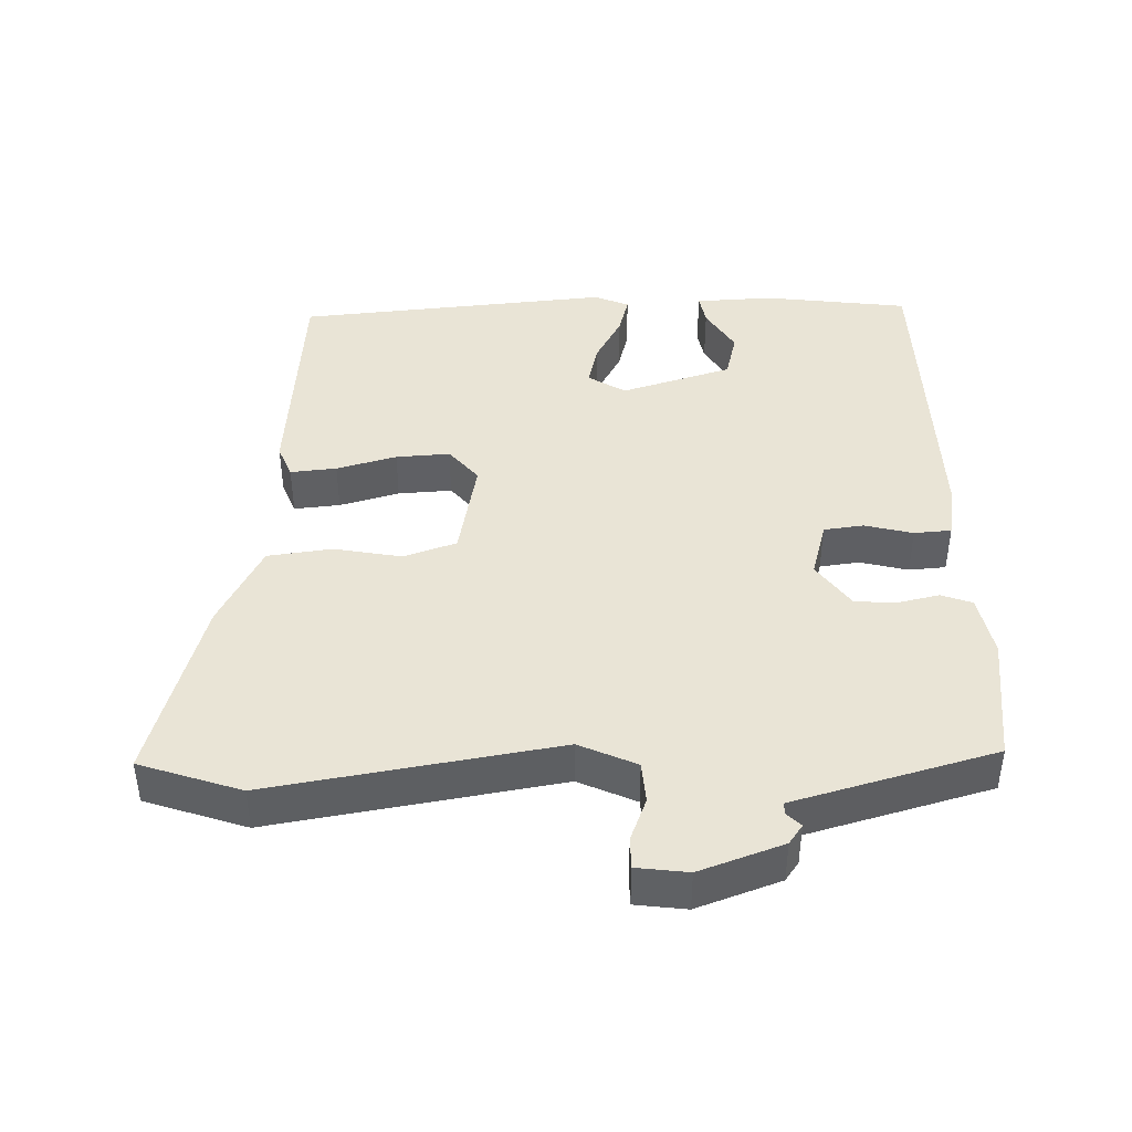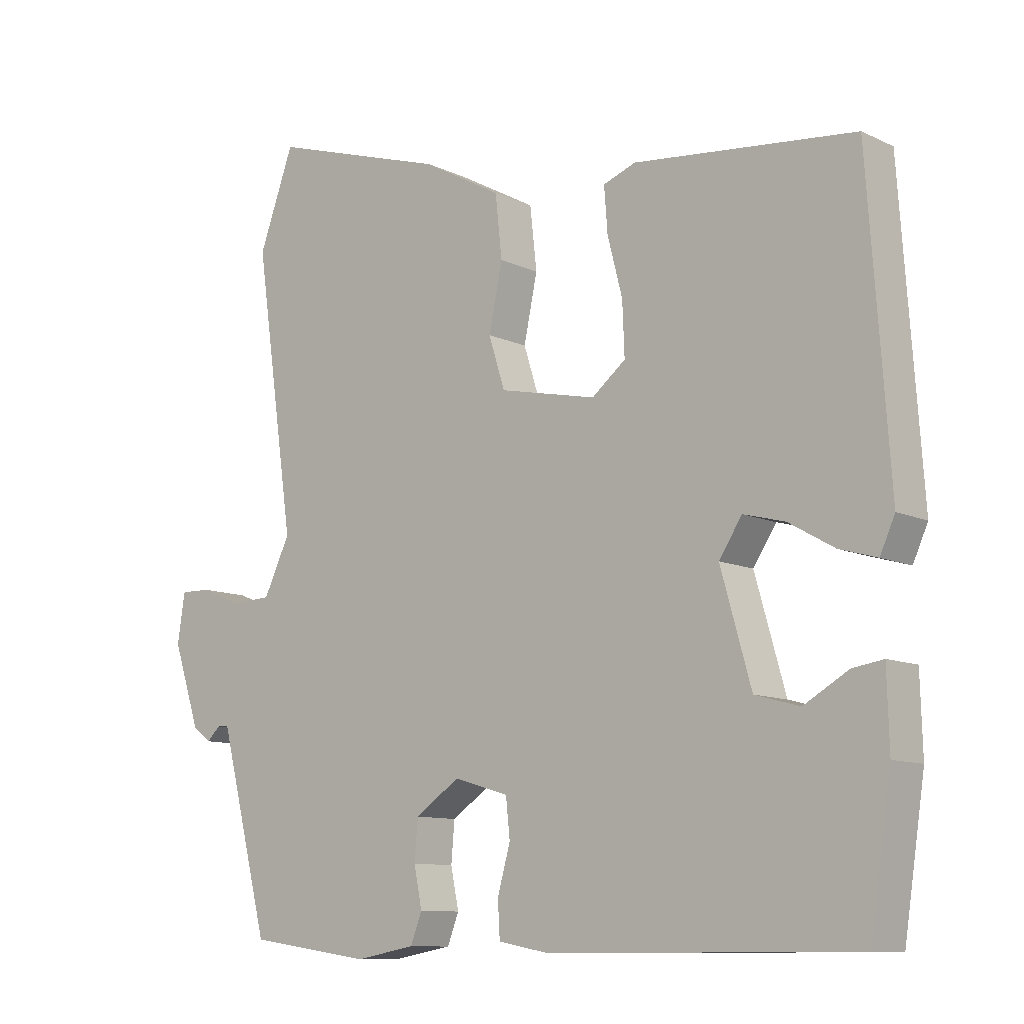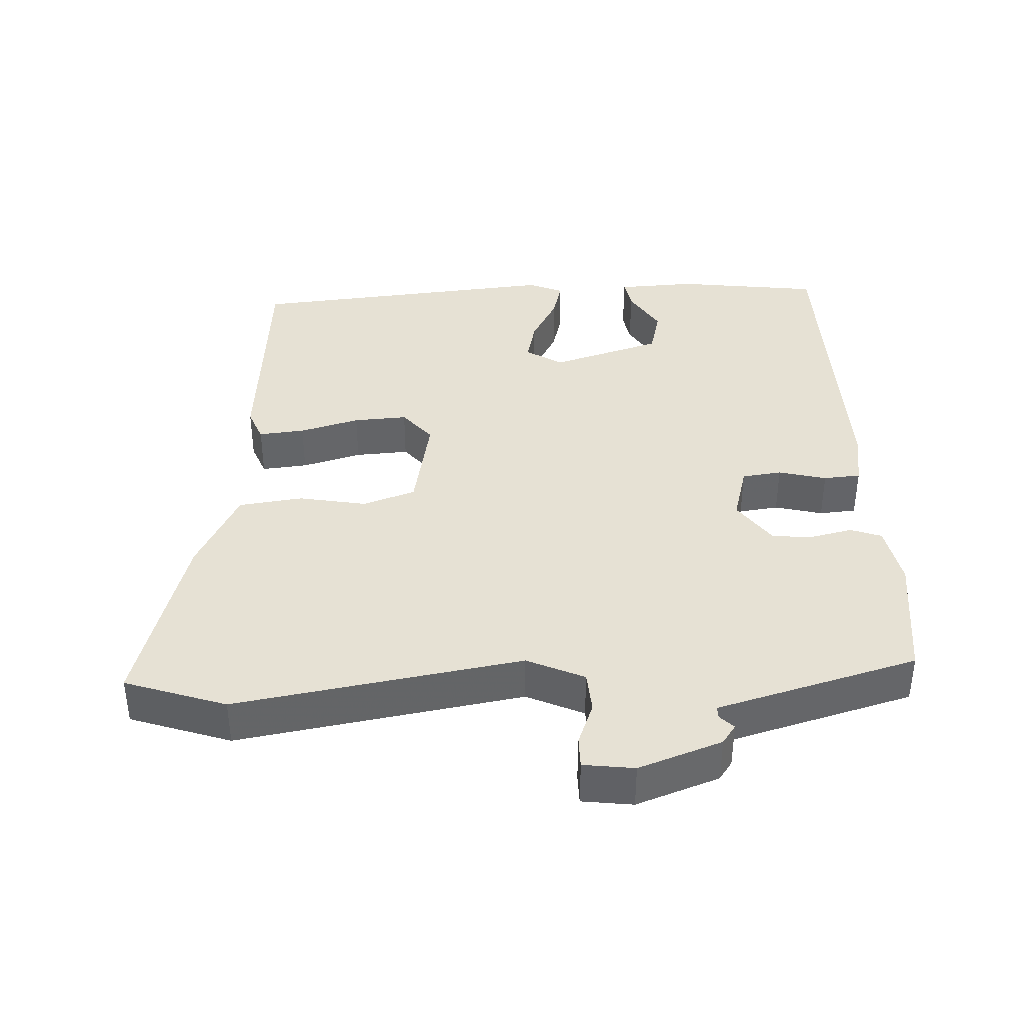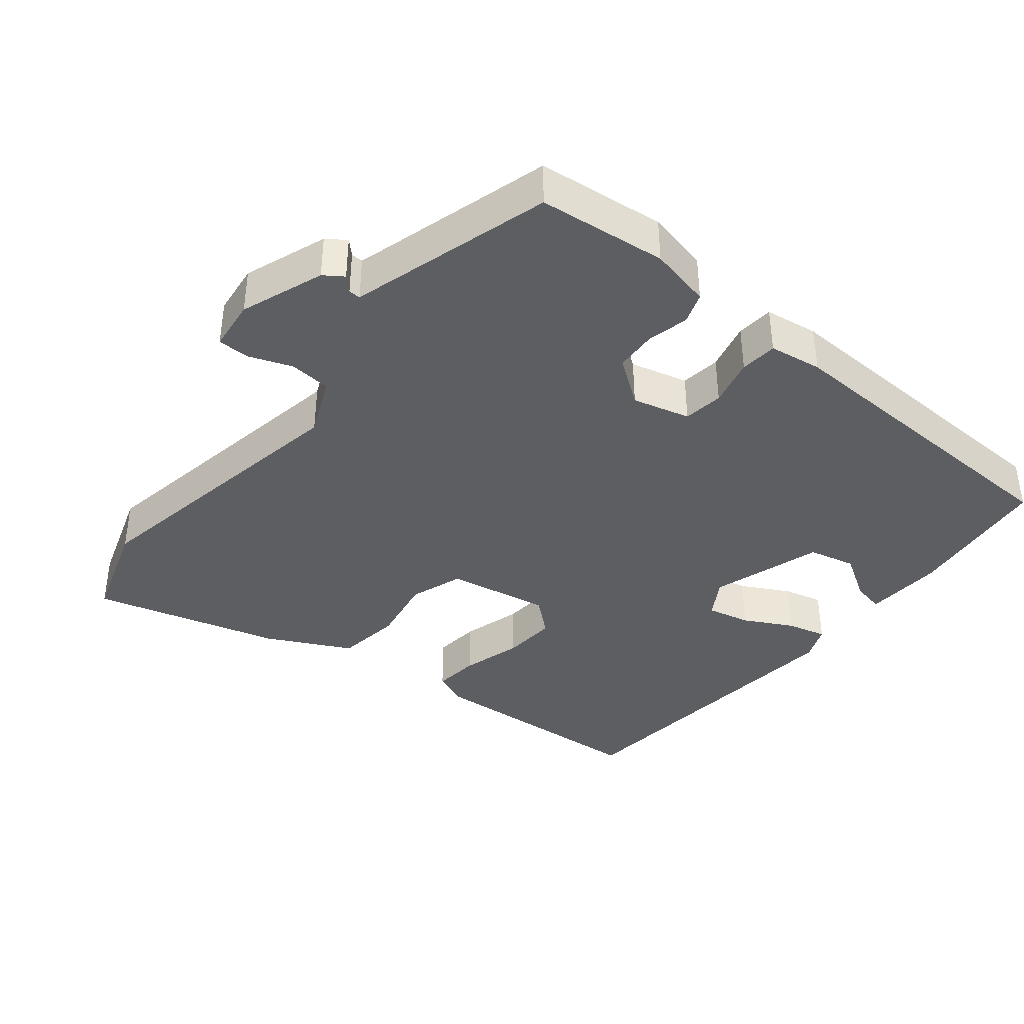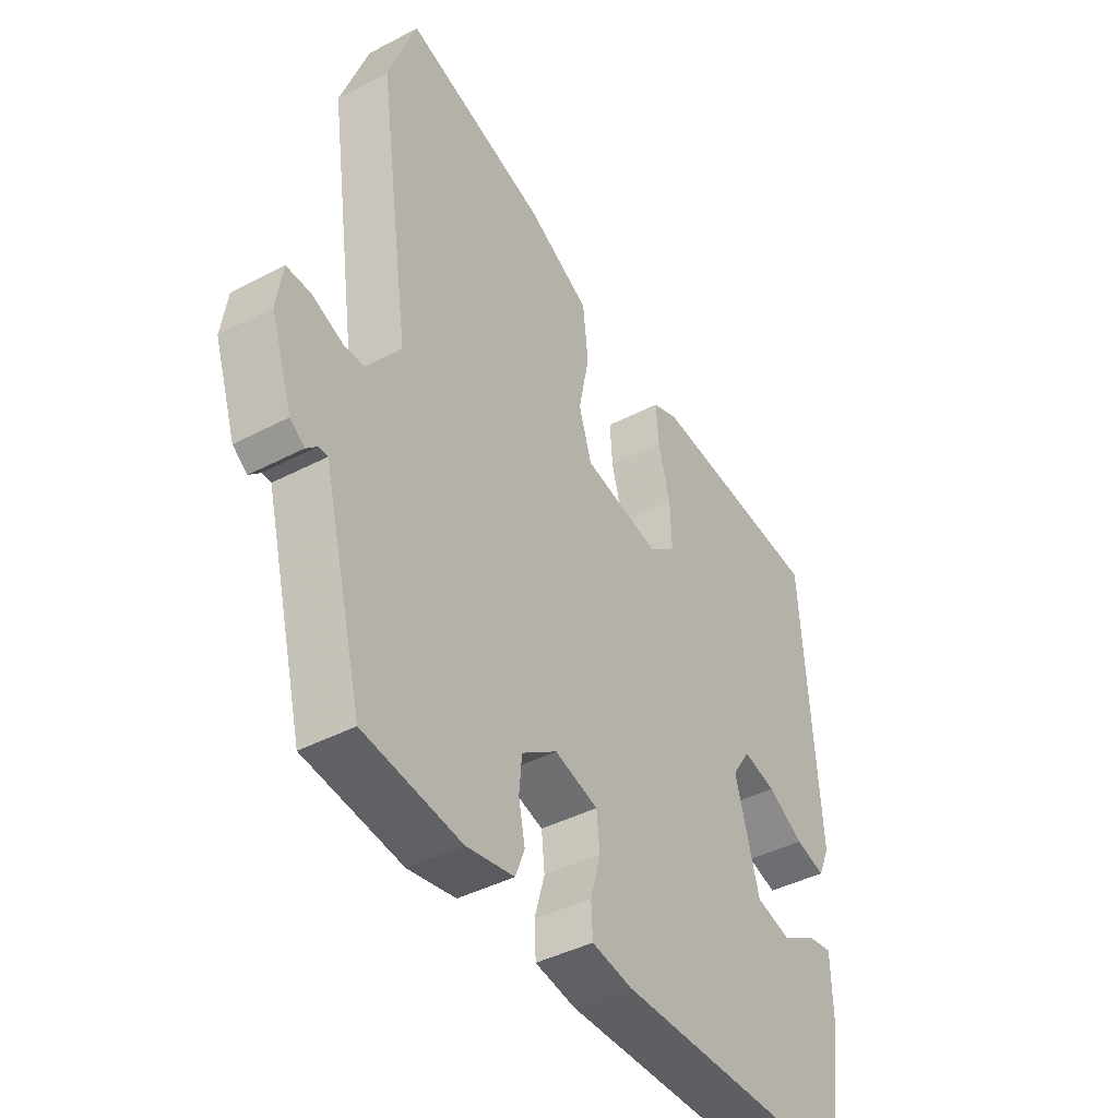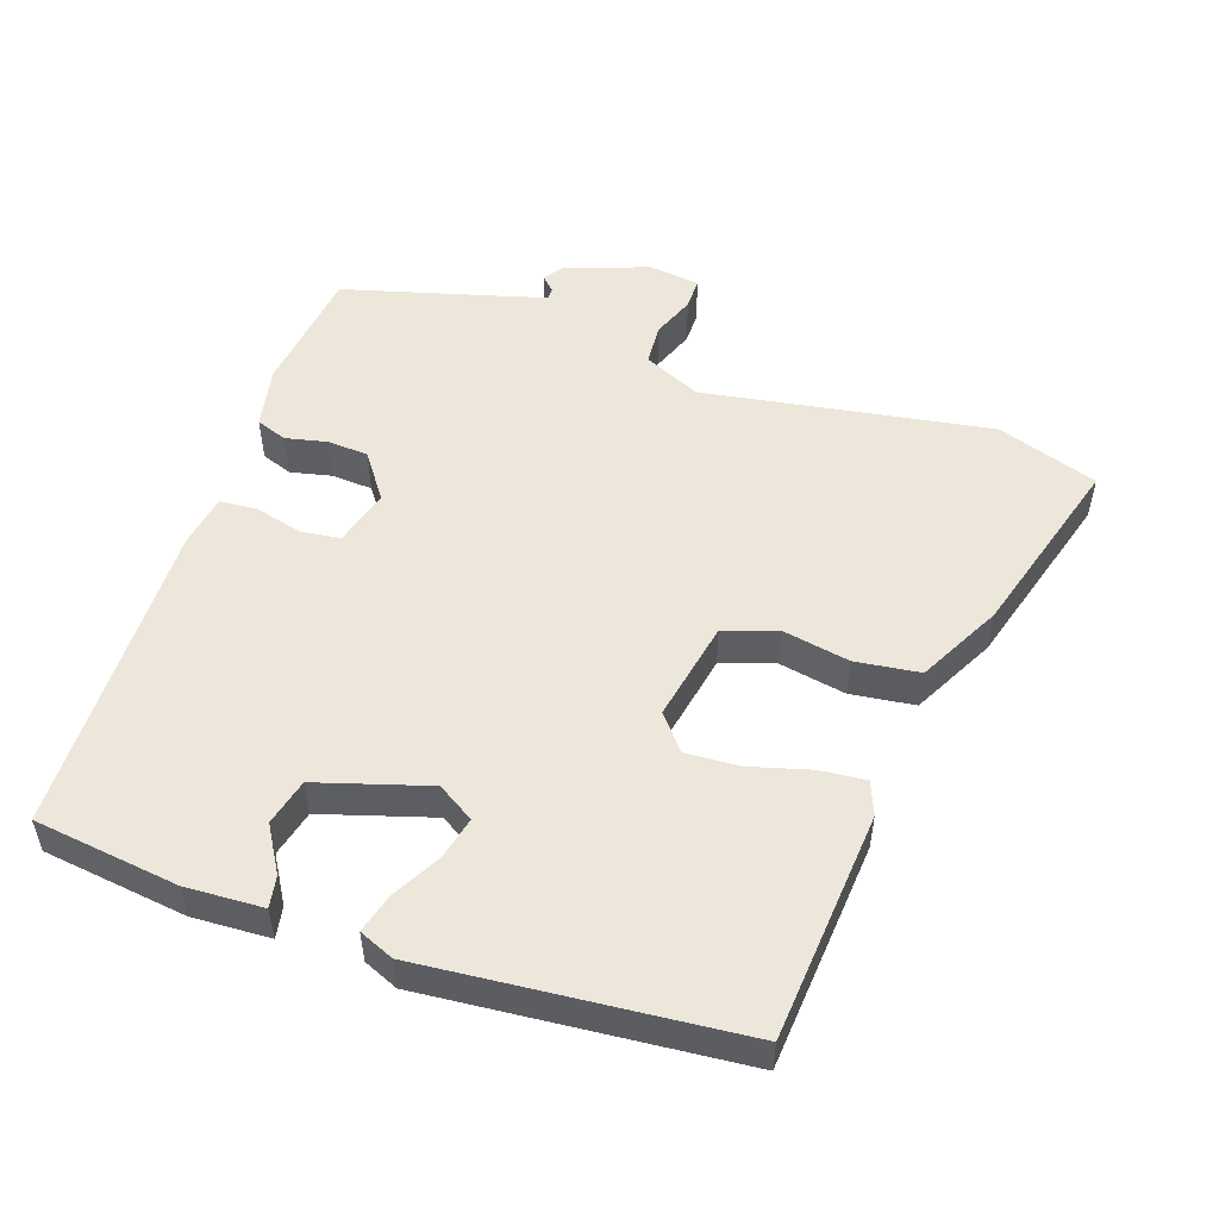
<metadata>
{"format":"obj","ext":"obj","renderer":"f3d","projection":"perspective","resolution":1024,"background":"white","views":[{"elev":42.6,"azim":87.3,"up":"+Y"},{"elev":-10.4,"azim":-139.7,"up":"+Z"},{"elev":39.1,"azim":86.1,"up":"+Y"},{"elev":-39.0,"azim":139.2,"up":"+Y"},{"elev":-41.8,"azim":122.3,"up":"+Z"},{"elev":52.1,"azim":-72.3,"up":"+Y"}]}
</metadata>
<code>
v -0.458 0.07 -0.503
v -0.489 0.07 -0.297
v -0.486 0.07 -0.186
v -0.441 0.07 -0.193
v -0.375 0.07 -0.231
v -0.309 0.07 -0.213
v -0.264 0.07 -0.054
v -0.298 0.07 -0.002
v -0.359 0.07 -0.018
v -0.427 0.07 -0.057
v -0.482 0.07 -0.073
v -0.504 0.07 -0.024
v -0.473 0.07 0.424
v -0.146 0.07 0.457
v -0.098 0.07 0.439
v -0.103 0.07 0.373
v -0.125 0.07 0.287
v -0.128 0.07 0.21
v -0.078 0.07 0.17
v 0.066 0.07 0.201
v 0.09 0.07 0.277
v 0.07 0.07 0.373
v 0.08 0.07 0.465
v 0.197 0.07 0.529
v 0.46 0.07 0.611
v 0.512 0.07 0.468
v 0.453 0.07 0.057
v 0.492 0.07 -0.024
v 0.551 0.07 -0.027
v 0.612 0.07 -0.002
v 0.657 0.07 -0.001
v 0.668 0.07 -0.074
v 0.628 0.07 -0.194
v 0.601 0.07 -0.214
v 0.581 0.07 -0.195
v 0.564 0.07 -0.195
v 0.544 0.07 -0.273
v 0.49 0.07 -0.484
v 0.308 0.07 -0.51
v 0.219 0.07 -0.494
v 0.202 0.07 -0.45
v 0.214 0.07 -0.391
v 0.209 0.07 -0.332
v 0.143 0.07 -0.287
v 0.062 0.07 -0.311
v 0.056 0.07 -0.368
v 0.075 0.07 -0.436
v 0.072 0.07 -0.489
v -0.003 0.07 -0.503
v -0.458 0 -0.503
v -0.489 0 -0.297
v -0.486 0 -0.186
v -0.441 0 -0.193
v -0.375 0 -0.231
v -0.309 0 -0.213
v -0.264 0 -0.054
v -0.298 0 -0.002
v -0.359 0 -0.018
v -0.427 0 -0.057
v -0.482 0 -0.073
v -0.504 0 -0.024
v -0.473 0 0.424
v -0.146 0 0.457
v -0.098 0 0.439
v -0.103 0 0.373
v -0.125 0 0.287
v -0.128 0 0.21
v -0.078 0 0.17
v 0.066 0 0.201
v 0.09 0 0.277
v 0.07 0 0.373
v 0.08 0 0.465
v 0.197 0 0.529
v 0.46 0 0.611
v 0.512 0 0.468
v 0.453 0 0.057
v 0.492 0 -0.024
v 0.551 0 -0.027
v 0.612 0 -0.002
v 0.657 0 -0.001
v 0.668 0 -0.074
v 0.628 0 -0.194
v 0.601 0 -0.214
v 0.581 0 -0.195
v 0.564 0 -0.195
v 0.544 0 -0.273
v 0.49 0 -0.484
v 0.308 0 -0.51
v 0.219 0 -0.494
v 0.202 0 -0.45
v 0.214 0 -0.391
v 0.209 0 -0.332
v 0.143 0 -0.287
v 0.062 0 -0.311
v 0.056 0 -0.368
v 0.075 0 -0.436
v 0.072 0 -0.489
v -0.003 0 -0.503
f 46 47 48 49
f 45 46 49 1
f 39 40 41 42
f 37 38 39 42
f 36 37 42 43
f 32 33 34 35
f 32 35 36
f 29 30 31 32
f 28 29 32 36
f 27 28 36 43
f 21 22 23 24
f 20 21 24 25
f 14 15 16 17
f 14 17 18
f 13 14 18
f 12 13 18 19
f 9 10 11 12
f 8 9 12 19
f 2 3 4 5
f 45 1 2 5
f 44 45 5 6
f 27 43 44
f 20 25 26 27
f 7 8 19 20
f 20 27 44
f 6 7 20 44
f 98 97 96 95
f 50 98 95 94
f 91 90 89 88
f 91 88 87 86
f 92 91 86 85
f 84 83 82 81
f 85 84 81
f 81 80 79 78
f 85 81 78 77
f 92 85 77 76
f 73 72 71 70
f 74 73 70 69
f 66 65 64 63
f 67 66 63
f 67 63 62
f 68 67 62 61
f 61 60 59 58
f 68 61 58 57
f 54 53 52 51
f 54 51 50 94
f 55 54 94 93
f 93 92 76
f 76 75 74 69
f 69 68 57 56
f 93 76 69
f 93 69 56 55
f 1 50 51 2
f 2 51 52 3
f 3 52 53 4
f 4 53 54 5
f 5 54 55 6
f 6 55 56 7
f 7 56 57 8
f 8 57 58 9
f 9 58 59 10
f 10 59 60 11
f 11 60 61 12
f 12 61 62 13
f 13 62 63 14
f 14 63 64 15
f 15 64 65 16
f 16 65 66 17
f 17 66 67 18
f 18 67 68 19
f 19 68 69 20
f 20 69 70 21
f 21 70 71 22
f 22 71 72 23
f 23 72 73 24
f 24 73 74 25
f 25 74 75 26
f 26 75 76 27
f 27 76 77 28
f 28 77 78 29
f 29 78 79 30
f 30 79 80 31
f 31 80 81 32
f 32 81 82 33
f 33 82 83 34
f 34 83 84 35
f 35 84 85 36
f 36 85 86 37
f 37 86 87 38
f 38 87 88 39
f 39 88 89 40
f 40 89 90 41
f 41 90 91 42
f 42 91 92 43
f 43 92 93 44
f 44 93 94 45
f 45 94 95 46
f 46 95 96 47
f 47 96 97 48
f 48 97 98 49
f 49 98 50 1

</code>
